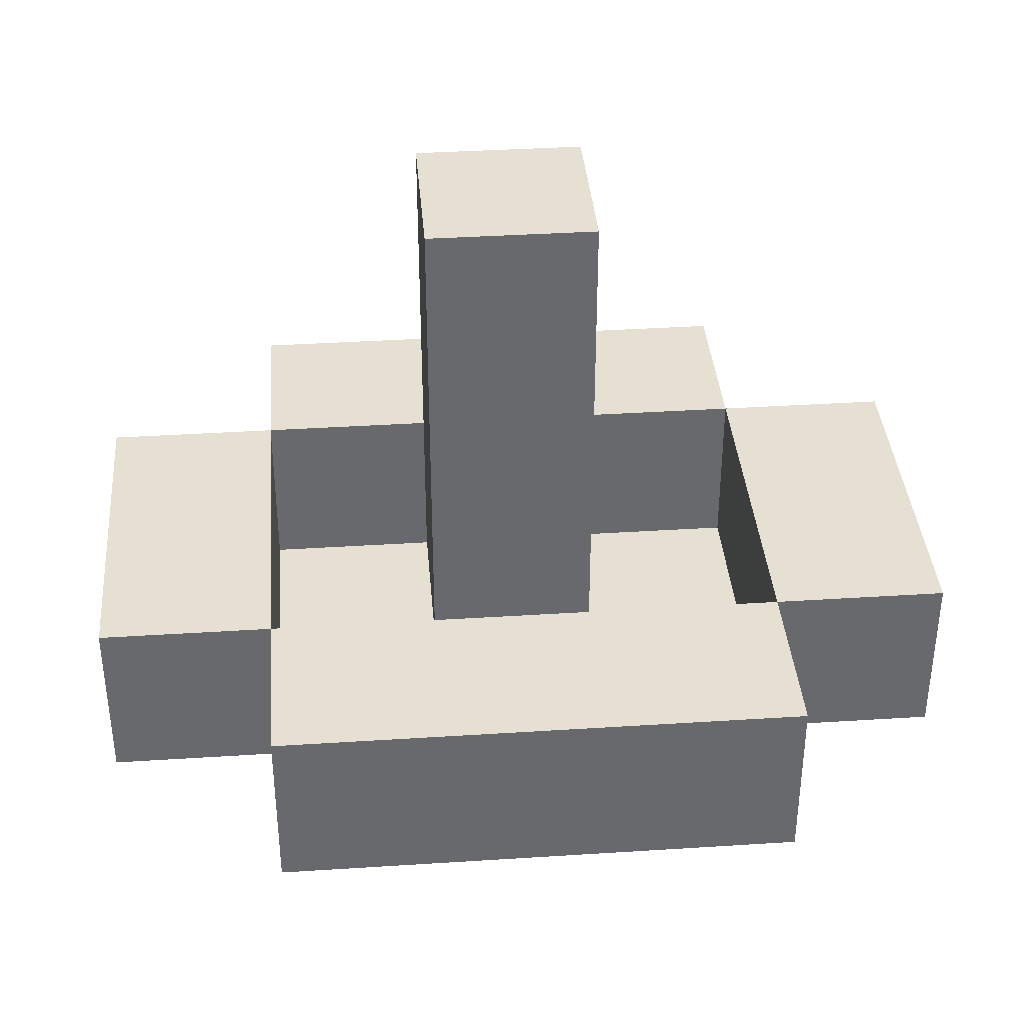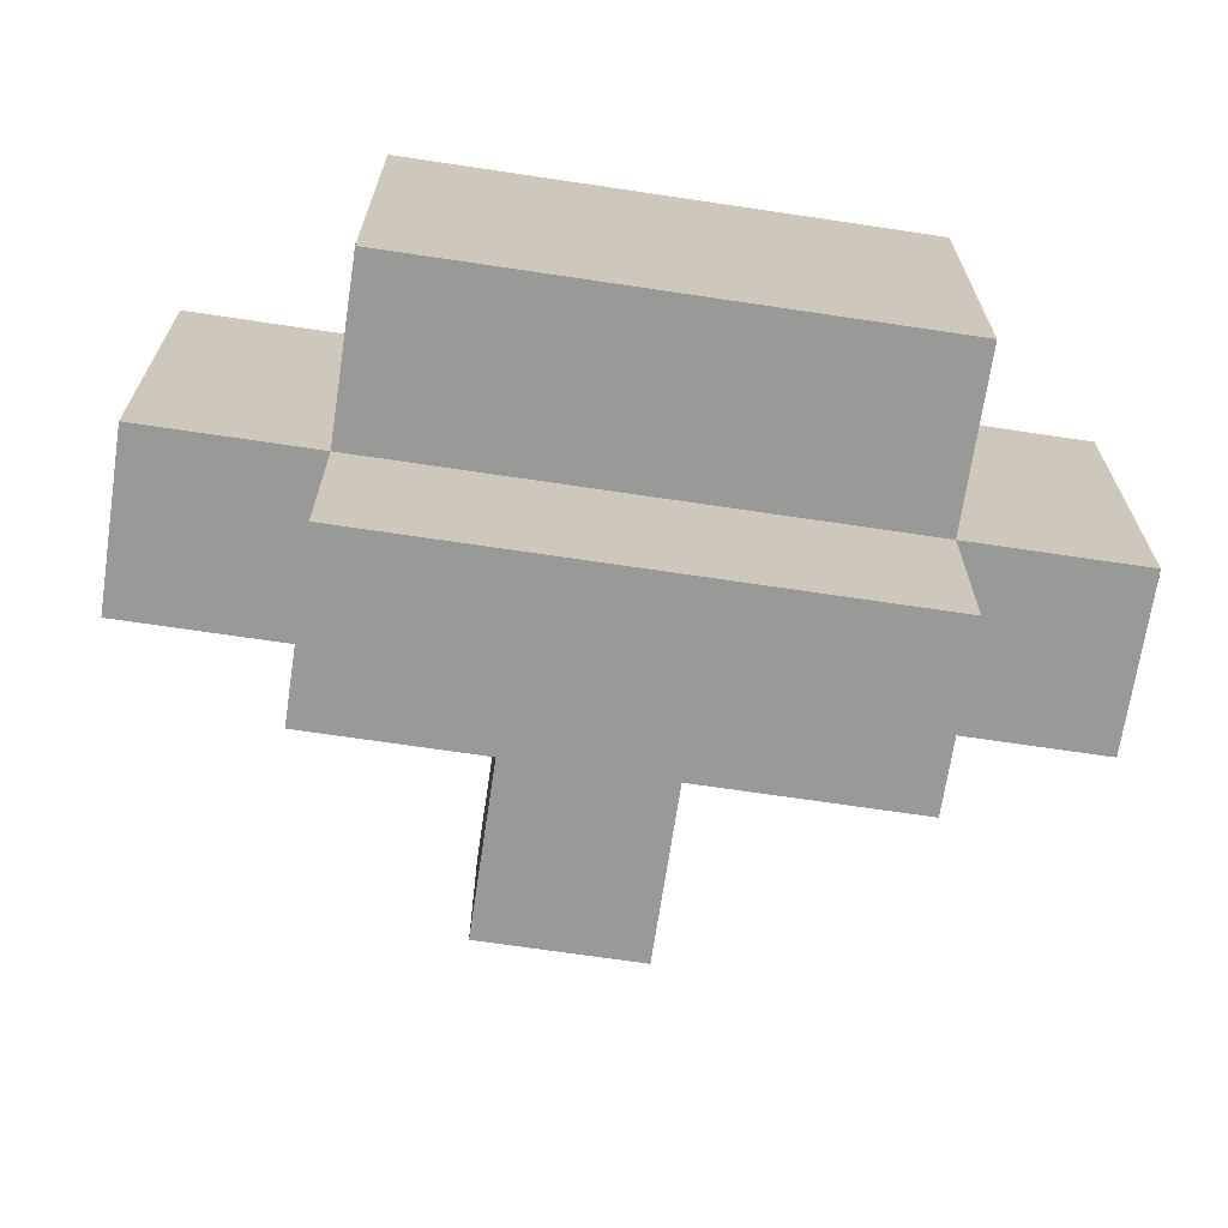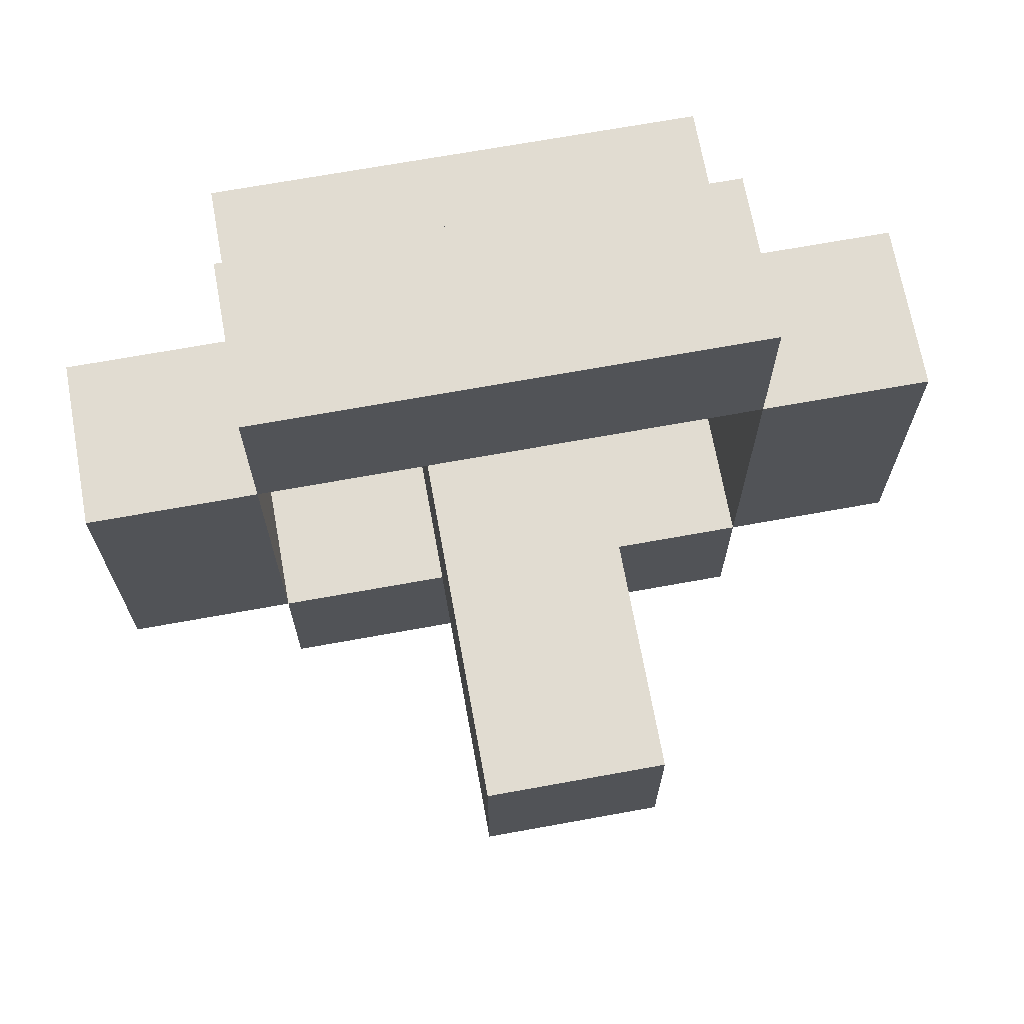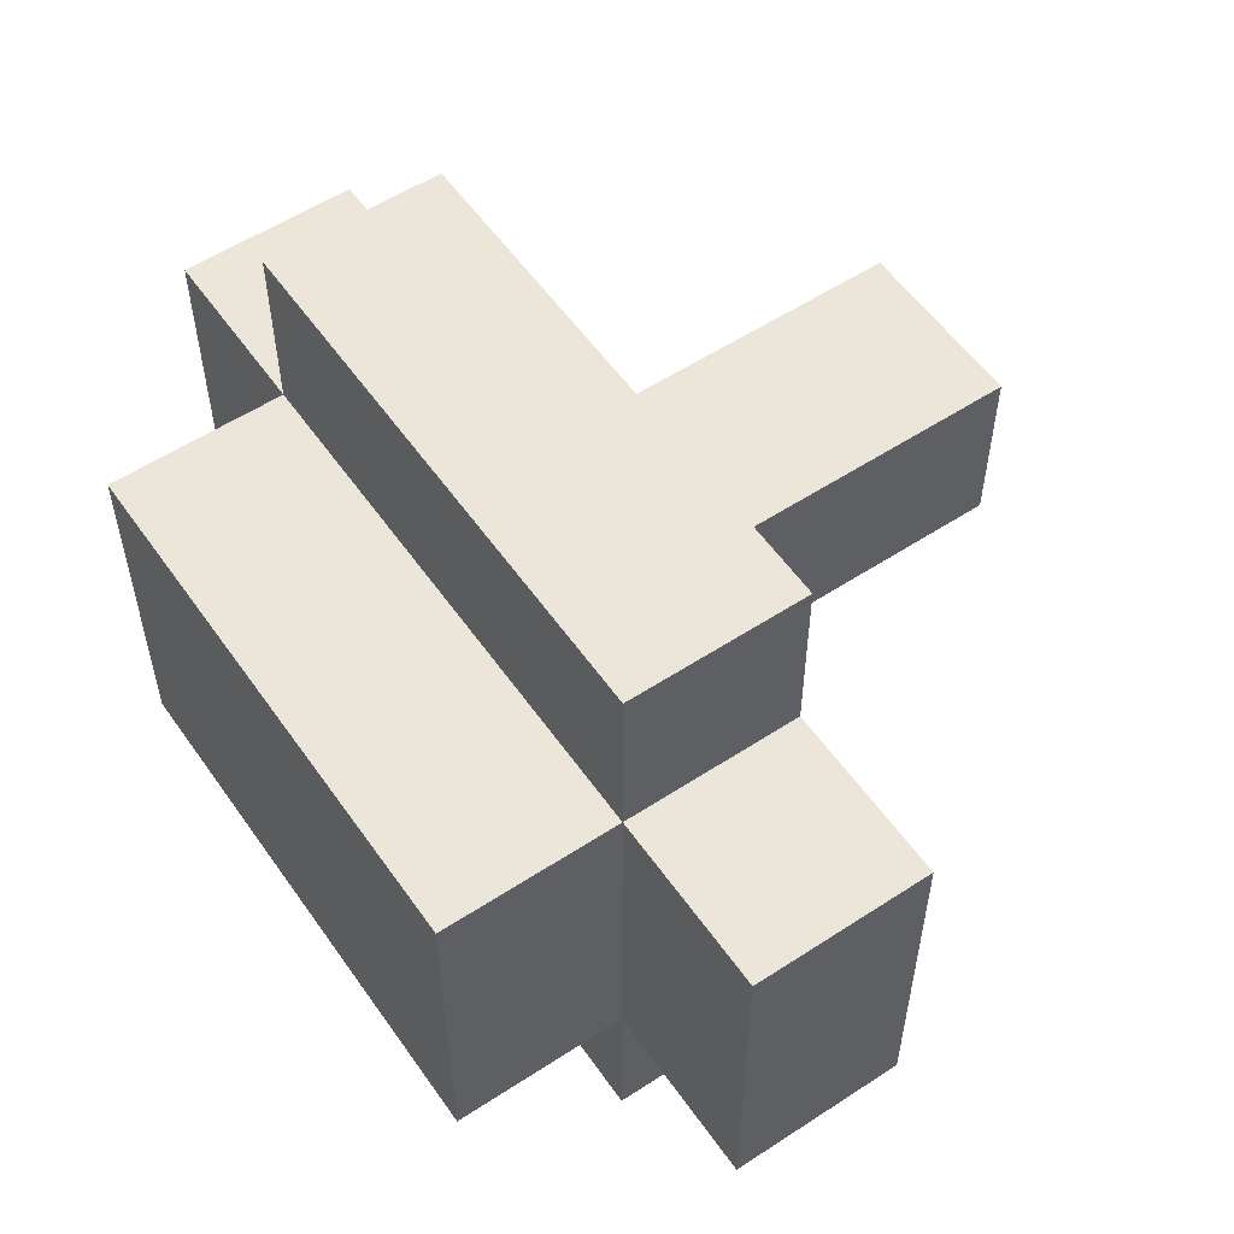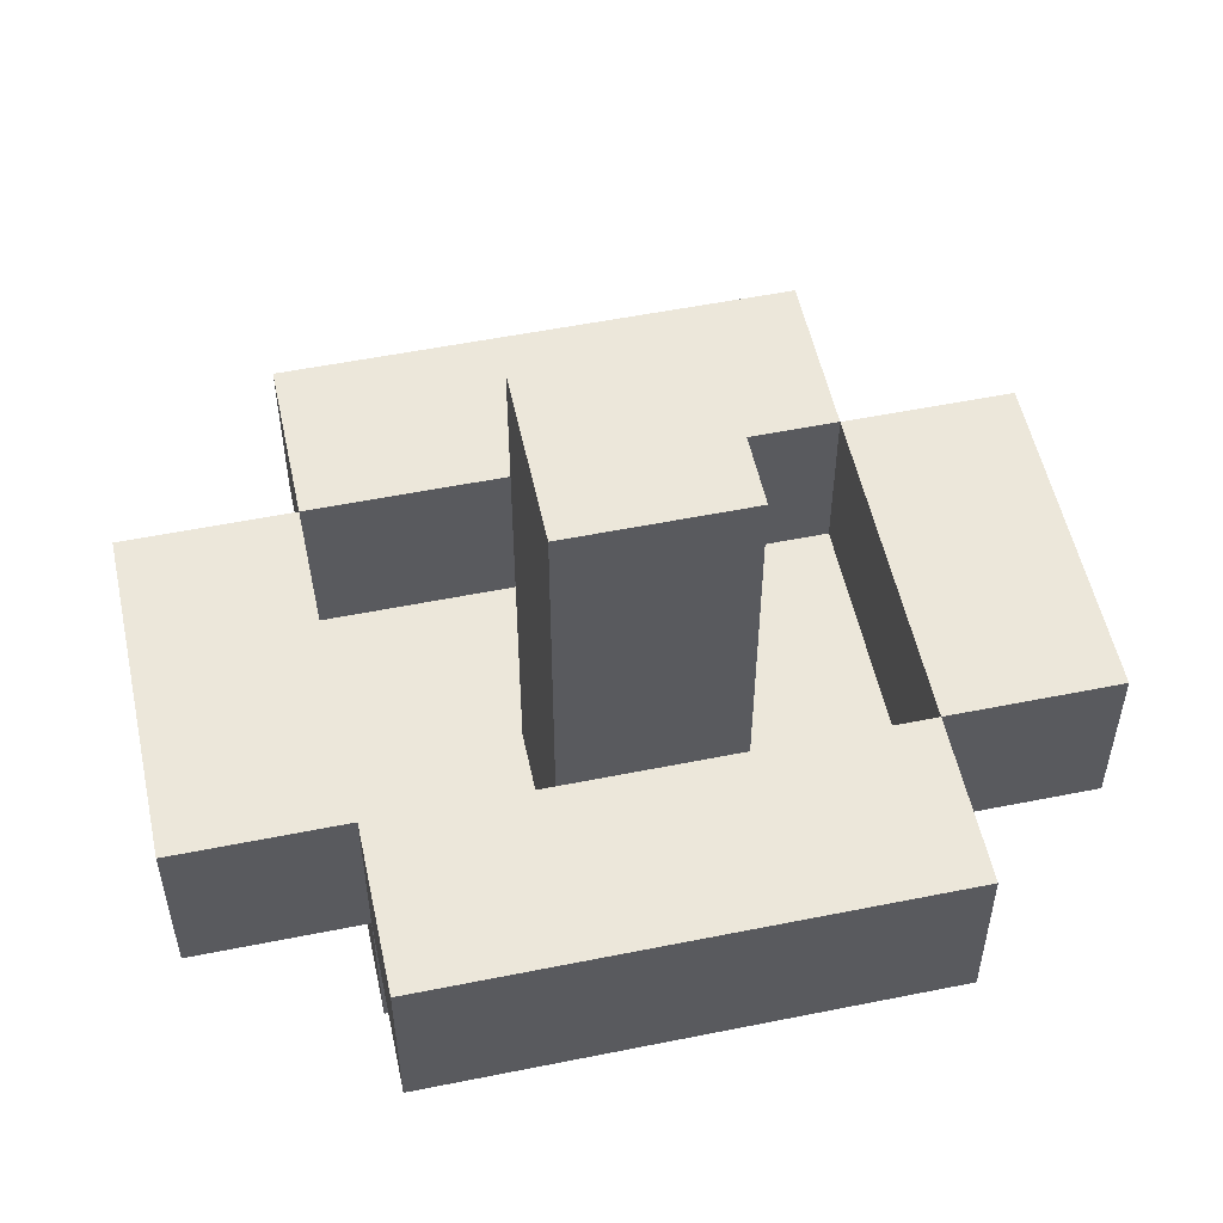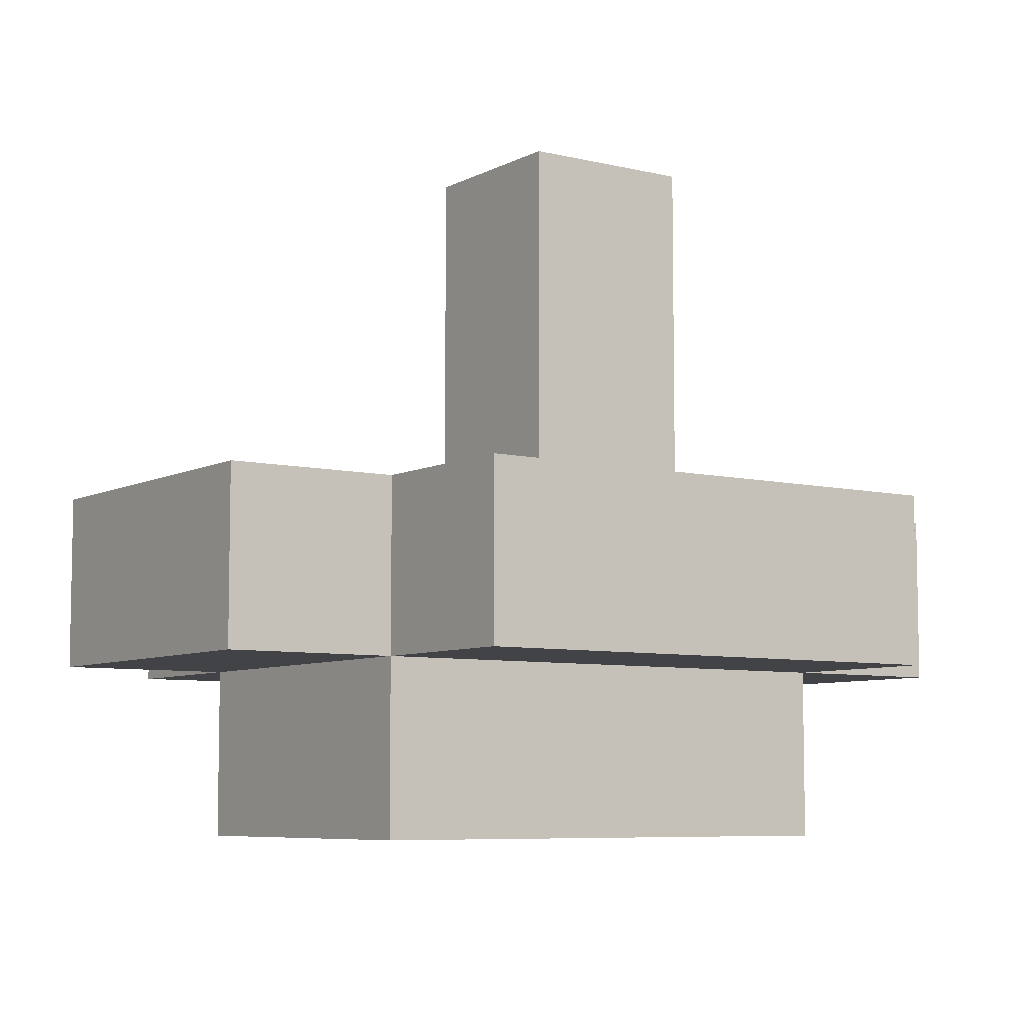
<metadata>
{"format":"obj","ext":"obj","renderer":"f3d","projection":"perspective","resolution":1024,"background":"white","views":[{"elev":37.7,"azim":175.3,"up":"+Y"},{"elev":-68.8,"azim":-8.5,"up":"+Z"},{"elev":69.3,"azim":169.7,"up":"+Z"},{"elev":55.8,"azim":55.5,"up":"+Z"},{"elev":53.8,"azim":-12.1,"up":"+Y"},{"elev":-7.0,"azim":-34.7,"up":"+Y"}]}
</metadata>
<code>
o
v -3 0 3
v -3 0 1
v -3 1 3
v -3 1 1
v -2 -1 3
v -2 -1 1
v -2 0 4
v -2 0 3
v -2 0 1
v -2 0 0
v -2 1 4
v -2 1 3
v -2 1 1
v -2 1 0
v -1 0 3
v -1 0 2
v -1 1 3
v -1 2 3
v -1 2 2
v -1 3 3
v -1 3 2
v 1 0 3
v 1 0 1
v 1 1 3
v 1 1 1
v -2 0 3
v -2 0 1
v -2 1 3
v -2 1 1
v 0 0 3
v 0 0 2
v 0 1 3
v 0 2 3
v 0 2 2
v 0 3 3
v 0 3 2
v 1 -1 3
v 1 -1 1
v 1 0 4
v 1 0 3
v 1 0 1
v 1 0 0
v 1 1 4
v 1 1 3
v 1 1 1
v 1 1 0
v 2 0 3
v 2 0 1
v 2 1 3
v 2 1 1
v -2 0 4
v -2 1 4
v 1 0 4
v 1 1 4
v -3 0 3
v -3 1 3
v -2 -1 3
v -2 0 3
v -2 1 3
v -1 1 3
v -1 2 3
v -1 3 3
v 0 1 3
v 0 2 3
v 0 3 3
v 1 -1 3
v 1 0 3
v 1 1 3
v 2 0 3
v 2 1 3
v -2 0 1
v -2 1 1
v 1 0 1
v 1 1 1
v -2 0 3
v -2 1 3
v -1 0 3
v -1 1 3
v 0 0 3
v 0 1 3
v 1 0 3
v 1 1 3
v -1 0 2
v -1 2 2
v -1 3 2
v 0 0 2
v 0 2 2
v 0 3 2
v -3 0 1
v -3 1 1
v -2 -1 1
v -2 0 1
v -2 1 1
v 1 -1 1
v 1 0 1
v 1 1 1
v 2 0 1
v 2 1 1
v -2 0 0
v -2 1 0
v 1 0 0
v 1 1 0
v -2 -1 3
v 1 -1 3
v -2 -1 1
v 1 -1 1
v -2 0 4
v 1 0 4
v -3 0 3
v -2 0 3
v 1 0 3
v 2 0 3
v -3 0 1
v -2 0 1
v 1 0 1
v 2 0 1
v -2 0 0
v 1 0 0
v -2 0 3
v -1 0 3
v 0 0 3
v 1 0 3
v -1 0 2
v 0 0 2
v -2 0 1
v 1 0 1
v -2 1 4
v 1 1 4
v -3 1 3
v -2 1 3
v -1 1 3
v 0 1 3
v 1 1 3
v 2 1 3
v -3 1 1
v -2 1 1
v 1 1 1
v 2 1 1
v -2 1 0
v 1 1 0
v -1 3 3
v 0 3 3
v -1 3 2
v 0 3 2
f 3 2 1
f 4 2 3
f 8 6 5
f 9 6 8
f 11 8 7
f 12 8 11
f 13 10 9
f 14 10 13
f 17 16 15
f 18 16 17
f 19 16 18
f 20 19 18
f 21 19 20
f 24 23 22
f 25 23 24
f 26 27 28
f 28 27 29
f 30 31 32
f 32 31 33
f 33 31 34
f 33 34 35
f 35 34 36
f 37 38 40
f 40 38 41
f 39 40 43
f 43 40 44
f 41 42 45
f 45 42 46
f 47 48 49
f 49 48 50
f 53 52 51
f 54 52 53
f 58 56 55
f 59 56 58
f 63 61 60
f 64 62 61
f 64 61 63
f 65 62 64
f 66 58 57
f 67 58 66
f 69 68 67
f 70 68 69
f 73 72 71
f 74 72 73
f 75 76 77
f 77 76 78
f 79 80 81
f 81 80 82
f 83 84 86
f 84 85 87
f 86 84 87
f 87 85 88
f 89 90 92
f 92 90 93
f 91 92 94
f 94 92 95
f 95 96 97
f 97 96 98
f 99 100 101
f 101 100 102
f 105 104 103
f 106 104 105
f 110 108 107
f 111 108 110
f 113 110 109
f 114 110 113
f 115 112 111
f 116 112 115
f 117 115 114
f 118 115 117
f 119 120 123
f 121 122 124
f 119 123 125
f 123 124 125
f 124 122 126
f 125 124 126
f 127 128 130
f 130 128 131
f 131 128 132
f 132 128 133
f 129 130 135
f 135 130 136
f 133 134 137
f 137 134 138
f 136 137 139
f 139 137 140
f 141 142 143
f 143 142 144

</code>
